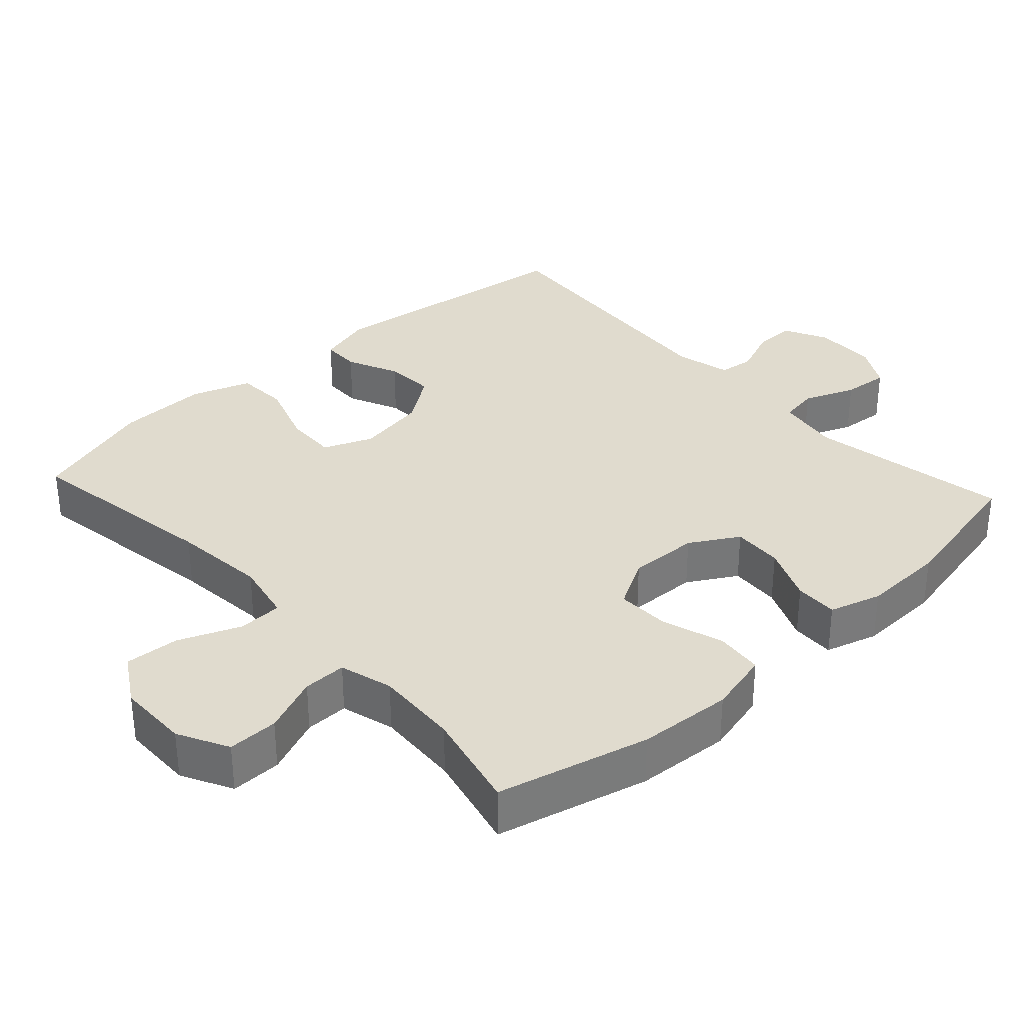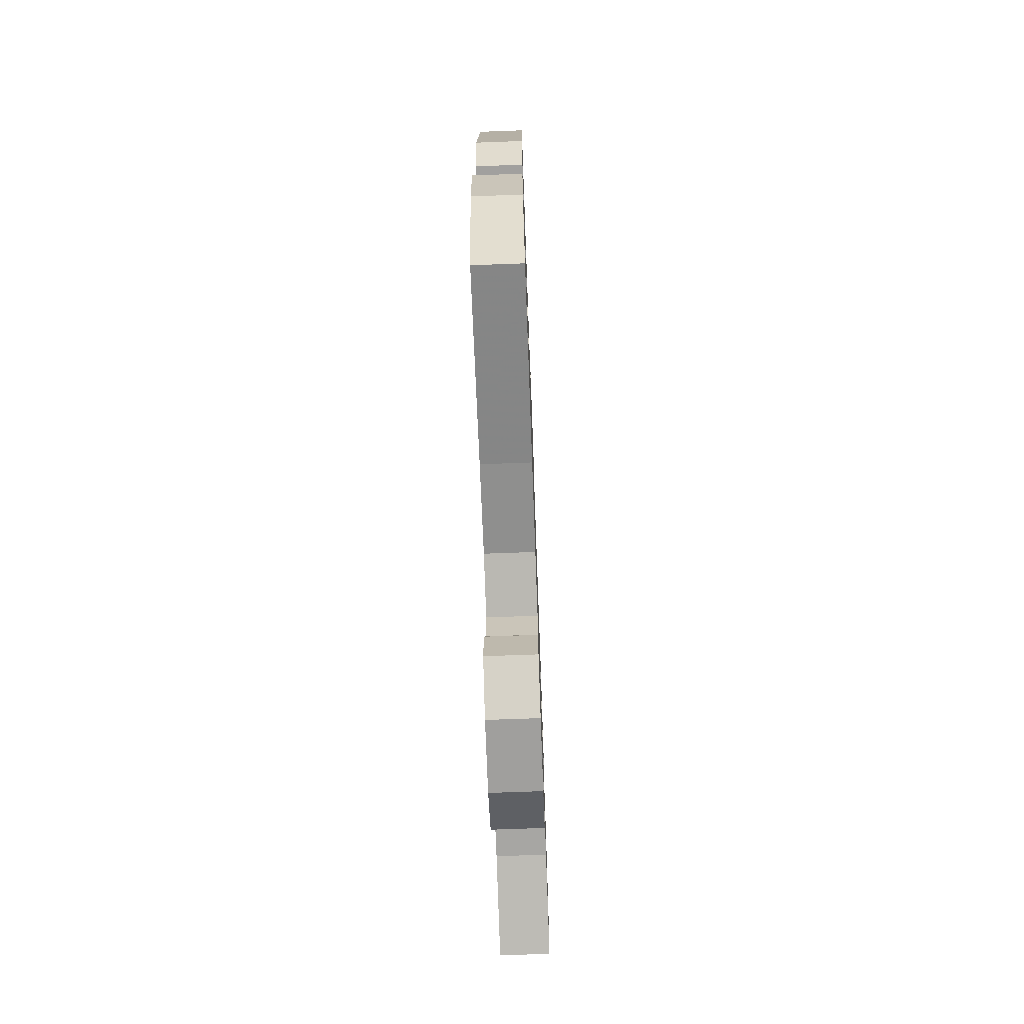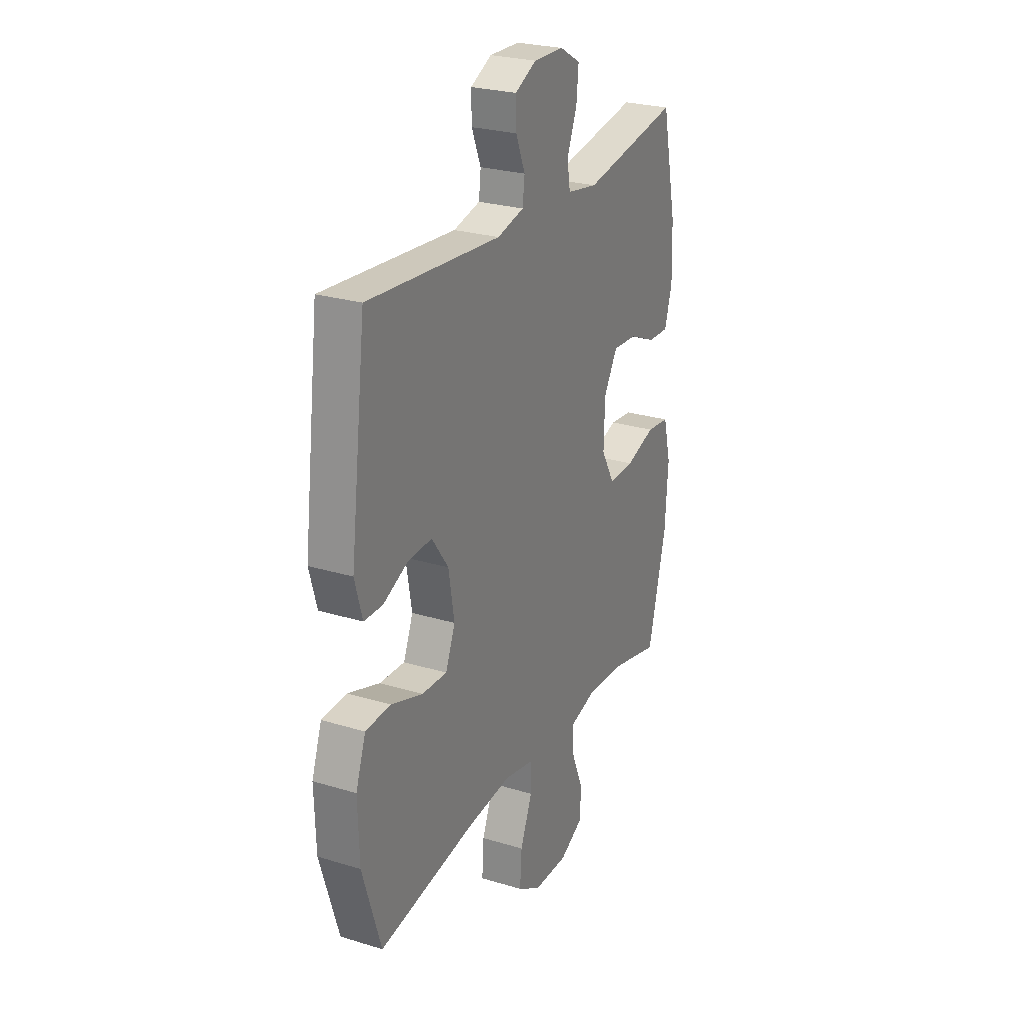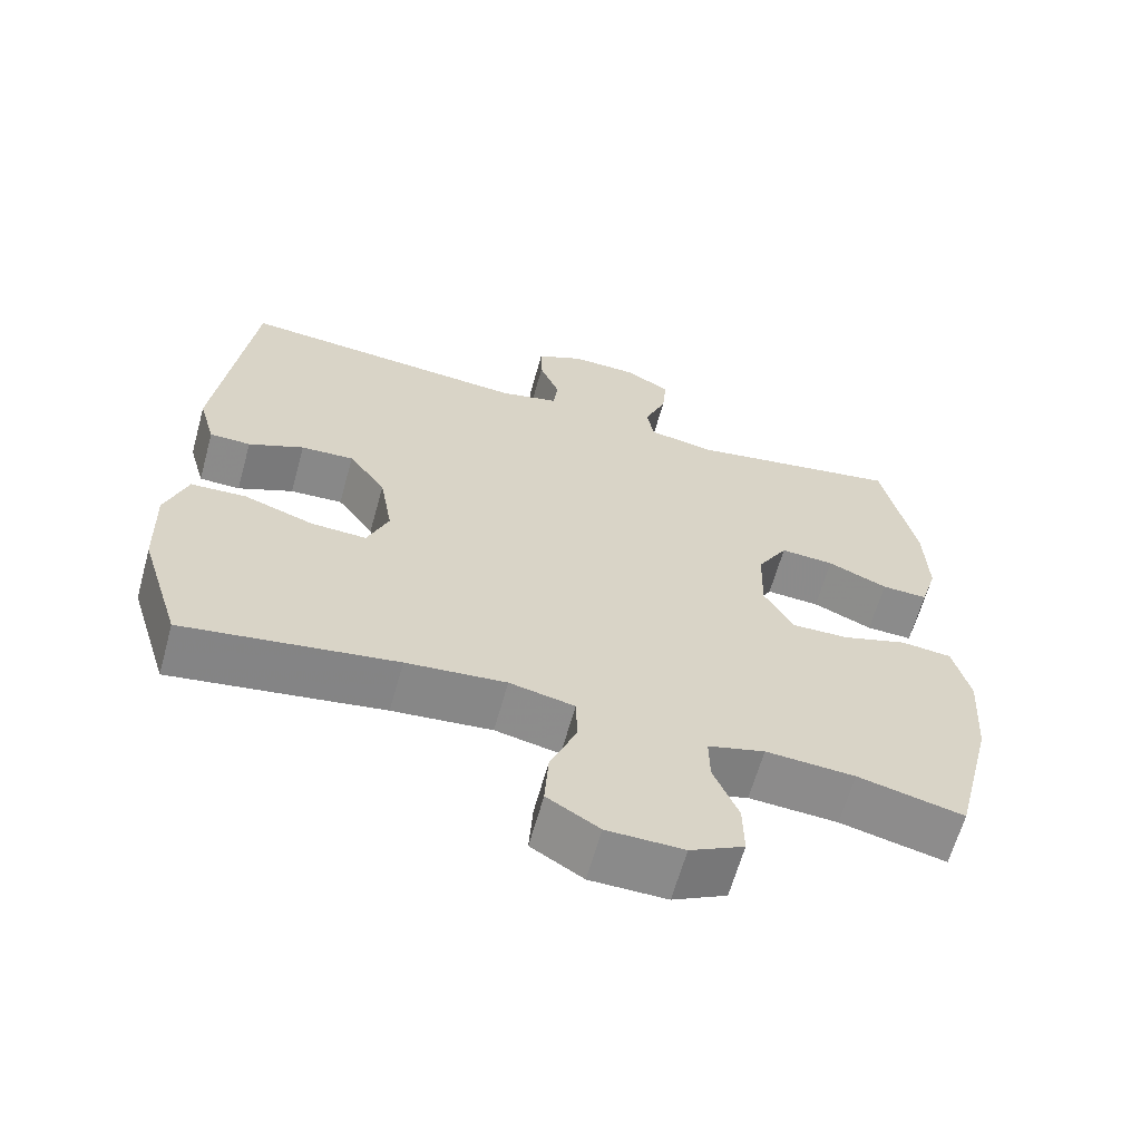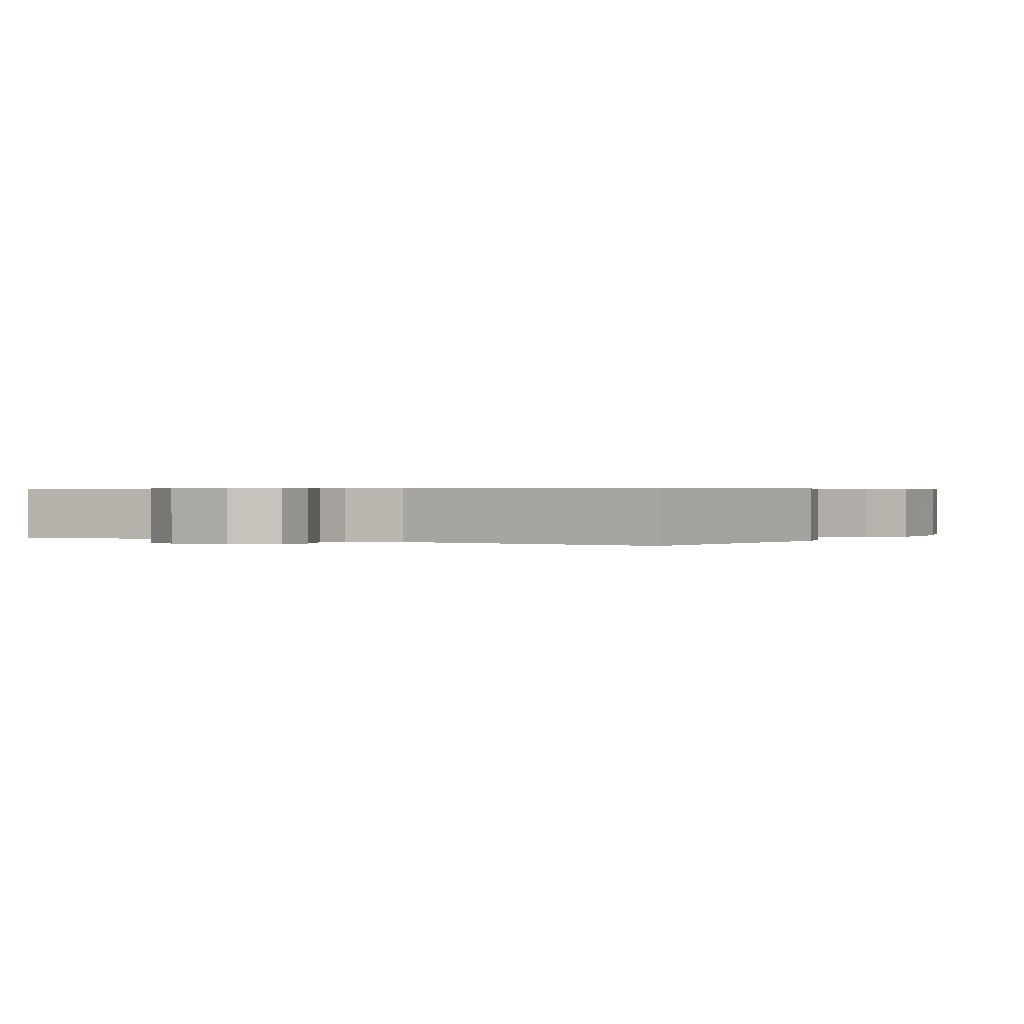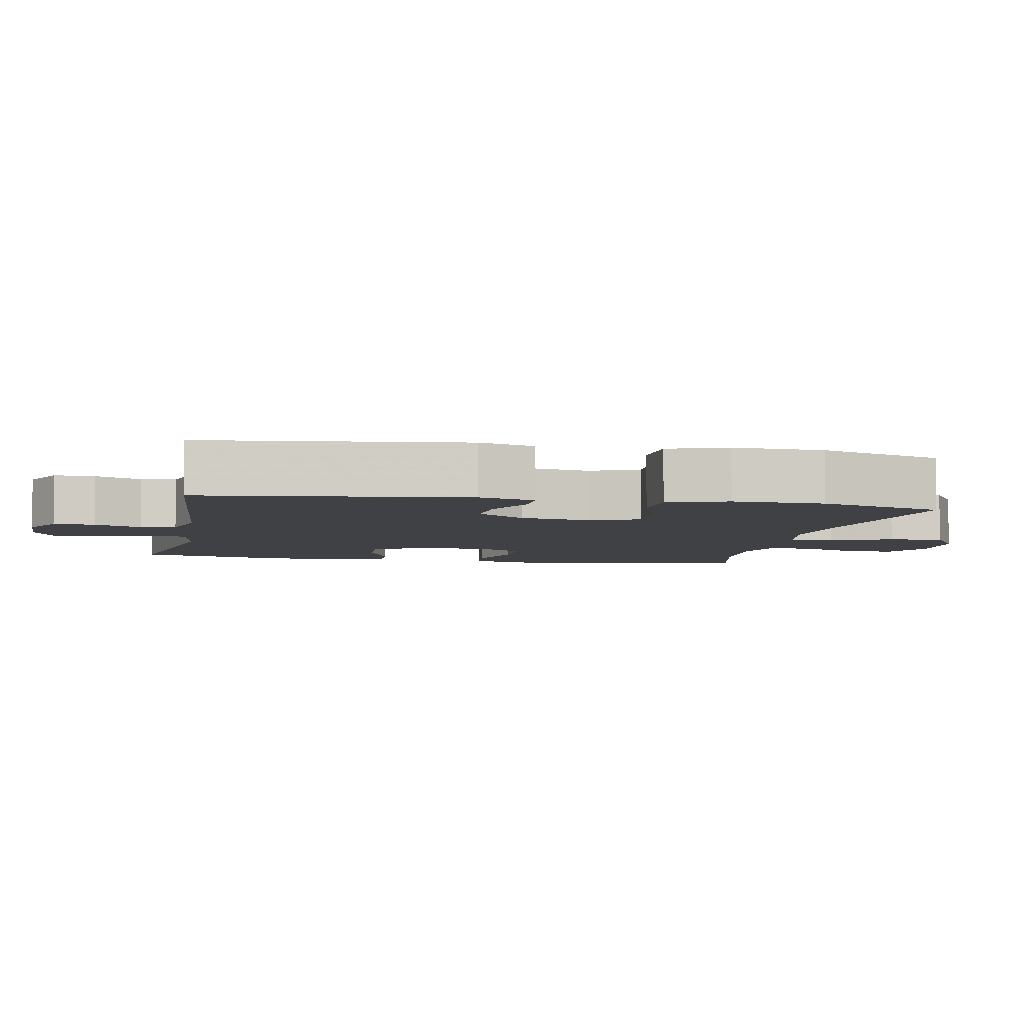
<metadata>
{"format":"obj","ext":"obj","renderer":"f3d","projection":"perspective","resolution":1024,"background":"white","views":[{"elev":33.4,"azim":-132.5,"up":"+Y"},{"elev":-70.8,"azim":92.1,"up":"+Z"},{"elev":25.8,"azim":116.0,"up":"+Z"},{"elev":-63.5,"azim":164.5,"up":"+Z"},{"elev":0.5,"azim":29.8,"up":"+Y"},{"elev":-5.4,"azim":78.9,"up":"+Y"}]}
</metadata>
<code>
v -0.5 0.07 0.5
v -0.216 0.07 0.45
v -0.127 0.07 0.465
v -0.118 0.07 0.519
v -0.147 0.07 0.591
v -0.153 0.07 0.656
v -0.093 0.07 0.69
v -0.005 0.07 0.692
v 0.057 0.07 0.661
v 0.056 0.07 0.603
v 0.029 0.07 0.537
v 0.035 0.07 0.487
v 0.113 0.07 0.468
v 0.5 0.07 0.5
v 0.546 0.07 0.132
v 0.524 0.07 0.054
v 0.47 0.07 0.053
v 0.397 0.07 0.086
v 0.327 0.07 0.09
v 0.278 0.07 0.022
v 0.261 0.07 -0.077
v 0.289 0.07 -0.146
v 0.363 0.07 -0.143
v 0.456 0.07 -0.111
v 0.529 0.07 -0.115
v 0.558 0.07 -0.198
v 0.554 0.07 -0.326
v 0.5 0.07 -0.5
v 0.219 0.07 -0.456
v 0.087 0.07 -0.443
v 0.001 0.07 -0.461
v -0.001 0.07 -0.524
v 0.034 0.07 -0.61
v 0.039 0.07 -0.687
v -0.03 0.07 -0.729
v -0.131 0.07 -0.73
v -0.202 0.07 -0.693
v -0.201 0.07 -0.622
v -0.168 0.07 -0.542
v -0.167 0.07 -0.481
v -0.242 0.07 -0.46
v -0.36 0.07 -0.467
v -0.5 0.07 -0.5
v -0.553 0.07 -0.287
v -0.562 0.07 -0.154
v -0.54 0.07 -0.066
v -0.473 0.07 -0.059
v -0.386 0.07 -0.087
v -0.311 0.07 -0.089
v -0.272 0.07 -0.02
v -0.275 0.07 0.079
v -0.315 0.07 0.147
v -0.386 0.07 0.143
v -0.465 0.07 0.109
v -0.526 0.07 0.107
v -0.548 0.07 0.18
v -0.544 0.07 0.297
v -0.5 0 0.5
v -0.216 0 0.45
v -0.127 0 0.465
v -0.118 0 0.519
v -0.147 0 0.591
v -0.153 0 0.656
v -0.093 0 0.69
v -0.005 0 0.692
v 0.057 0 0.661
v 0.056 0 0.603
v 0.029 0 0.537
v 0.035 0 0.487
v 0.113 0 0.468
v 0.5 0 0.5
v 0.546 0 0.132
v 0.524 0 0.054
v 0.47 0 0.053
v 0.397 0 0.086
v 0.327 0 0.09
v 0.278 0 0.022
v 0.261 0 -0.077
v 0.289 0 -0.146
v 0.363 0 -0.143
v 0.456 0 -0.111
v 0.529 0 -0.115
v 0.558 0 -0.198
v 0.554 0 -0.326
v 0.5 0 -0.5
v 0.219 0 -0.456
v 0.087 0 -0.443
v 0.001 0 -0.461
v -0.001 0 -0.524
v 0.034 0 -0.61
v 0.039 0 -0.687
v -0.03 0 -0.729
v -0.131 0 -0.73
v -0.202 0 -0.693
v -0.201 0 -0.622
v -0.168 0 -0.542
v -0.167 0 -0.481
v -0.242 0 -0.46
v -0.36 0 -0.467
v -0.5 0 -0.5
v -0.553 0 -0.287
v -0.562 0 -0.154
v -0.54 0 -0.066
v -0.473 0 -0.059
v -0.386 0 -0.087
v -0.311 0 -0.089
v -0.272 0 -0.02
v -0.275 0 0.079
v -0.315 0 0.147
v -0.386 0 0.143
v -0.465 0 0.109
v -0.526 0 0.107
v -0.548 0 0.18
v -0.544 0 0.297
f 56 57 1 2
f 53 54 55 56
f 52 53 56 2
f 51 52 2 3
f 50 51 3
f 45 46 47 48
f 45 48 49
f 42 43 44 45
f 41 42 45 49
f 40 41 49 50
f 36 37 38 39
f 36 39 40
f 35 36 40
f 32 33 34 35
f 31 32 35 40
f 30 31 40 50
f 26 27 28 29
f 23 24 25 26
f 22 23 26 29
f 21 22 29 30
f 15 16 17 18
f 13 14 15 18
f 12 13 18 19
f 8 9 10 11
f 8 11 12
f 7 8 12
f 4 5 6 7
f 4 7 12
f 3 4 12 19
f 20 21 30 50
f 3 19 20 50
f 59 58 114 113
f 113 112 111 110
f 59 113 110 109
f 60 59 109 108
f 60 108 107
f 105 104 103 102
f 106 105 102
f 102 101 100 99
f 106 102 99 98
f 107 106 98 97
f 96 95 94 93
f 97 96 93
f 97 93 92
f 92 91 90 89
f 97 92 89 88
f 107 97 88 87
f 86 85 84 83
f 83 82 81 80
f 86 83 80 79
f 87 86 79 78
f 75 74 73 72
f 75 72 71 70
f 76 75 70 69
f 68 67 66 65
f 69 68 65
f 69 65 64
f 64 63 62 61
f 69 64 61
f 76 69 61 60
f 107 87 78 77
f 107 77 76 60
f 1 58 59 2
f 2 59 60 3
f 3 60 61 4
f 4 61 62 5
f 5 62 63 6
f 6 63 64 7
f 7 64 65 8
f 8 65 66 9
f 9 66 67 10
f 10 67 68 11
f 11 68 69 12
f 12 69 70 13
f 13 70 71 14
f 14 71 72 15
f 15 72 73 16
f 16 73 74 17
f 17 74 75 18
f 18 75 76 19
f 19 76 77 20
f 20 77 78 21
f 21 78 79 22
f 22 79 80 23
f 23 80 81 24
f 24 81 82 25
f 25 82 83 26
f 26 83 84 27
f 27 84 85 28
f 28 85 86 29
f 29 86 87 30
f 30 87 88 31
f 31 88 89 32
f 32 89 90 33
f 33 90 91 34
f 34 91 92 35
f 35 92 93 36
f 36 93 94 37
f 37 94 95 38
f 38 95 96 39
f 39 96 97 40
f 40 97 98 41
f 41 98 99 42
f 42 99 100 43
f 43 100 101 44
f 44 101 102 45
f 45 102 103 46
f 46 103 104 47
f 47 104 105 48
f 48 105 106 49
f 49 106 107 50
f 50 107 108 51
f 51 108 109 52
f 52 109 110 53
f 53 110 111 54
f 54 111 112 55
f 55 112 113 56
f 56 113 114 57
f 57 114 58 1

</code>
